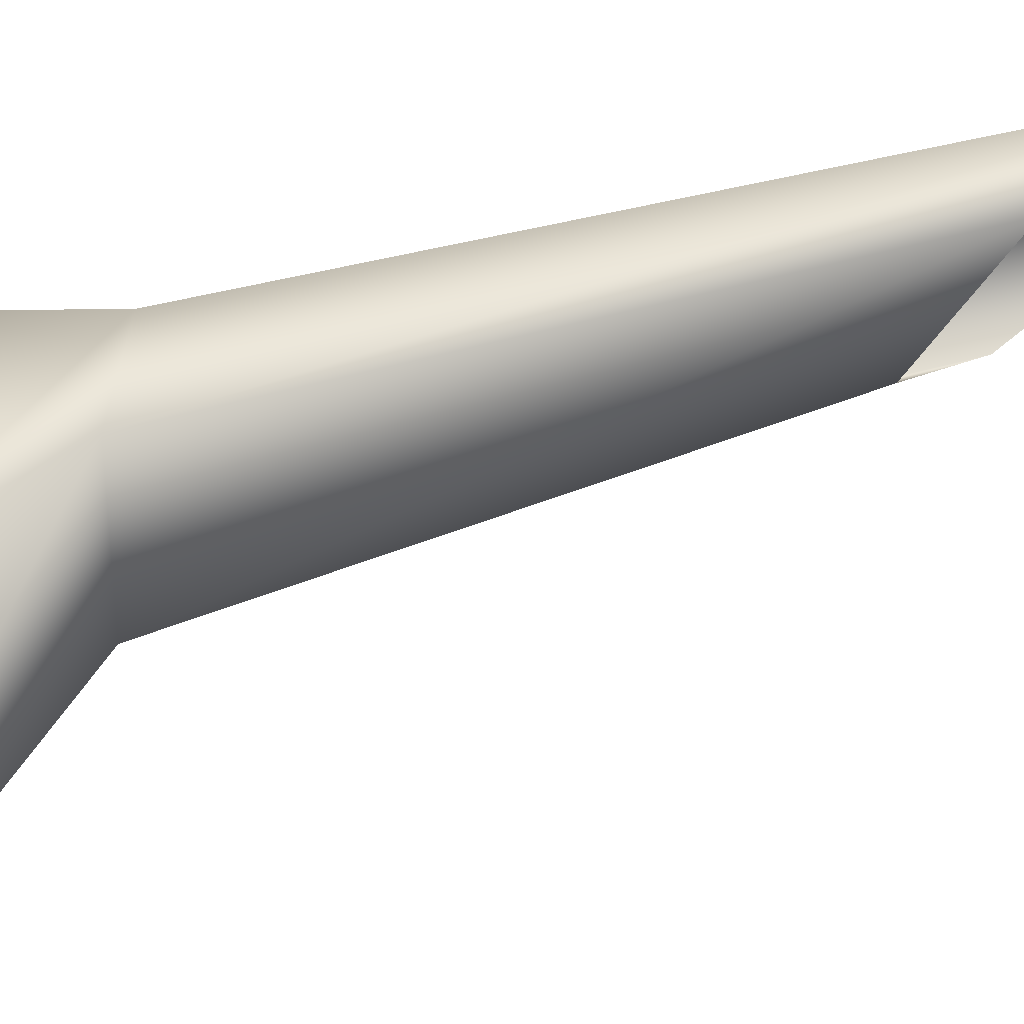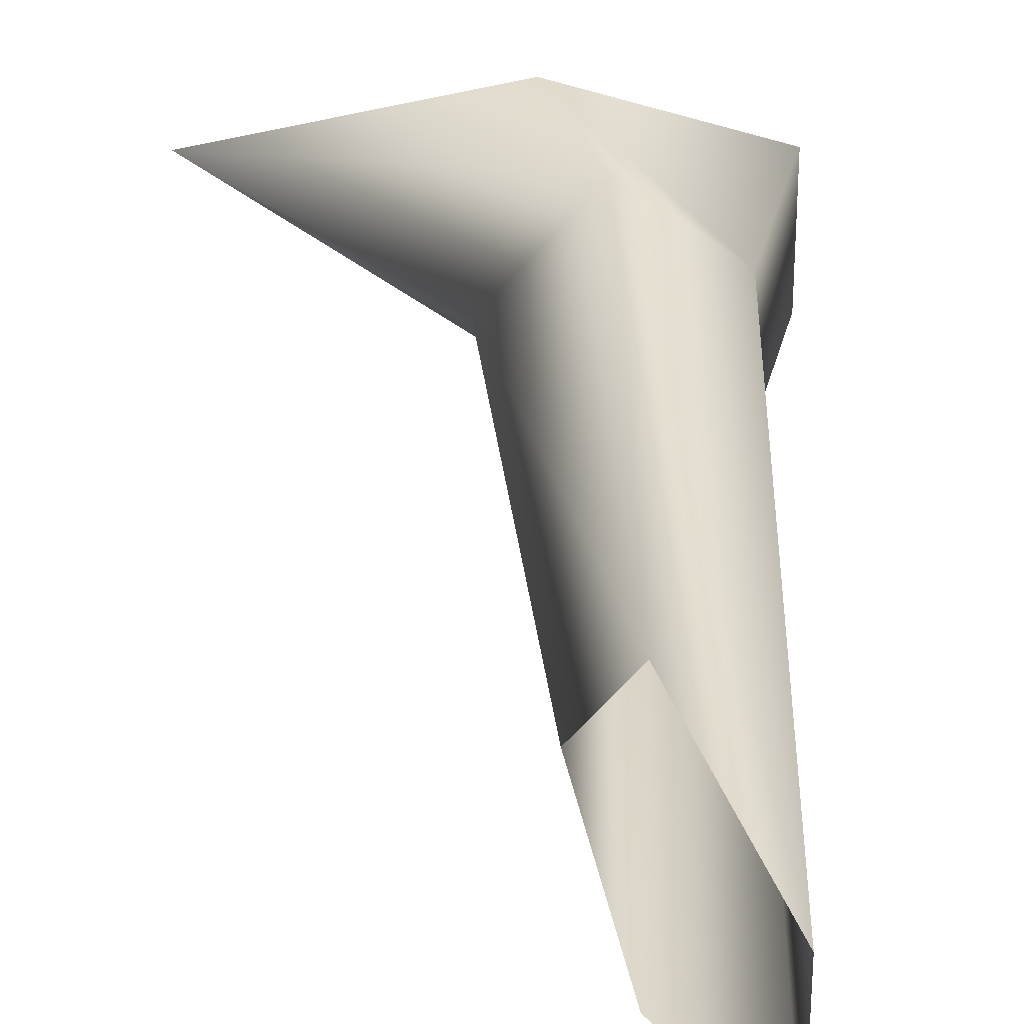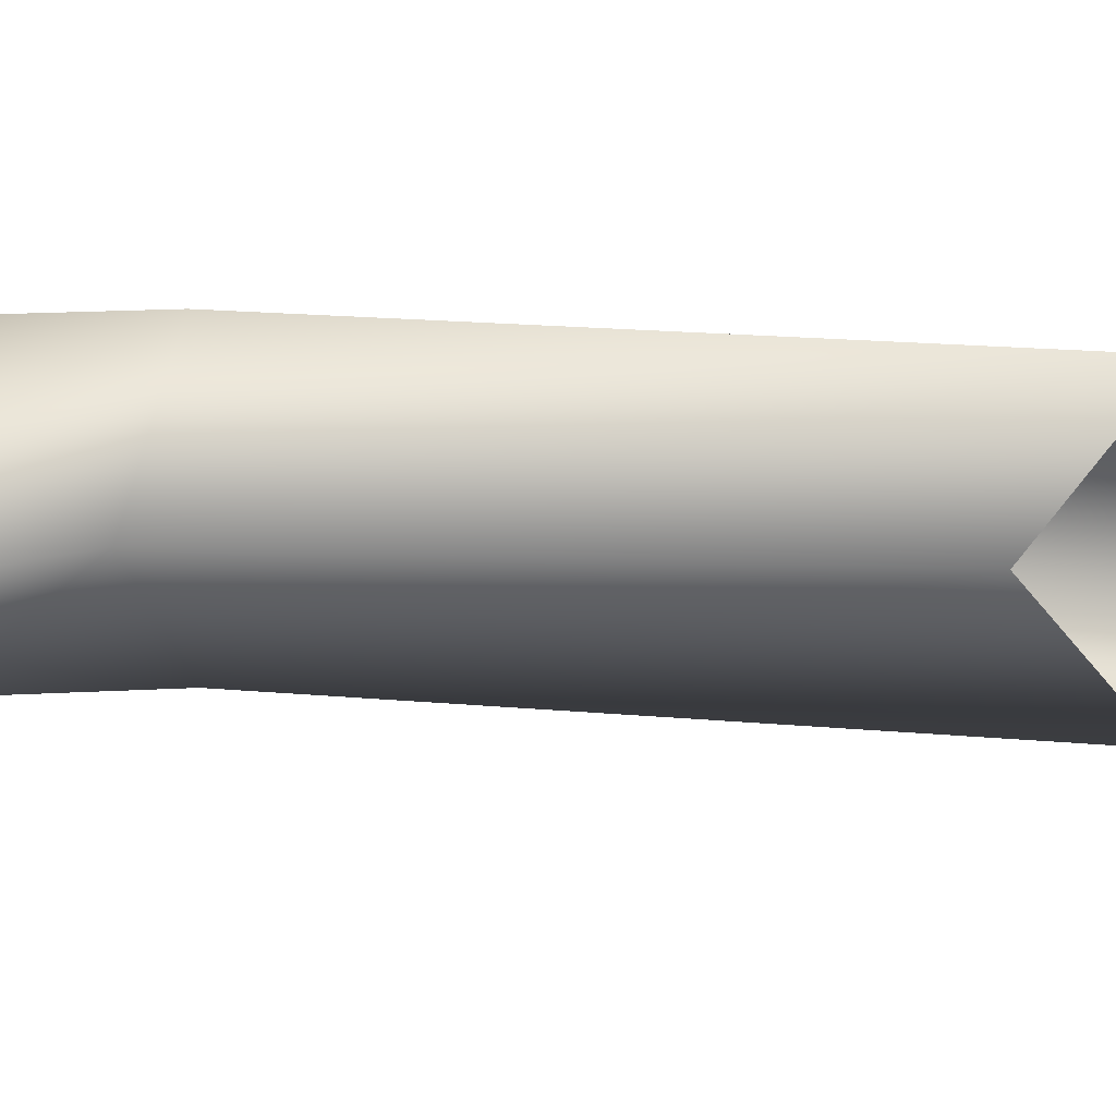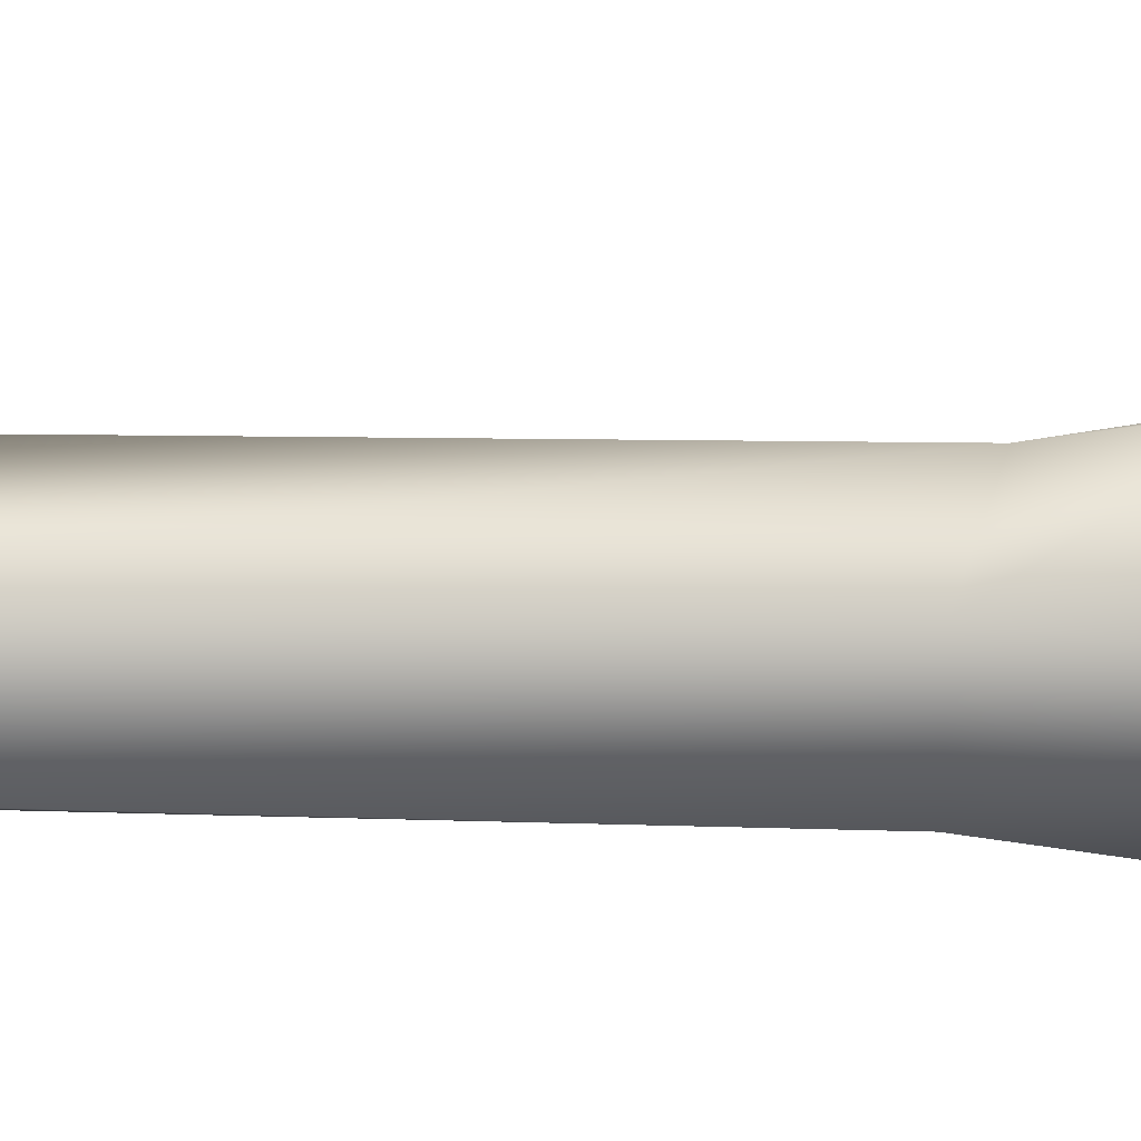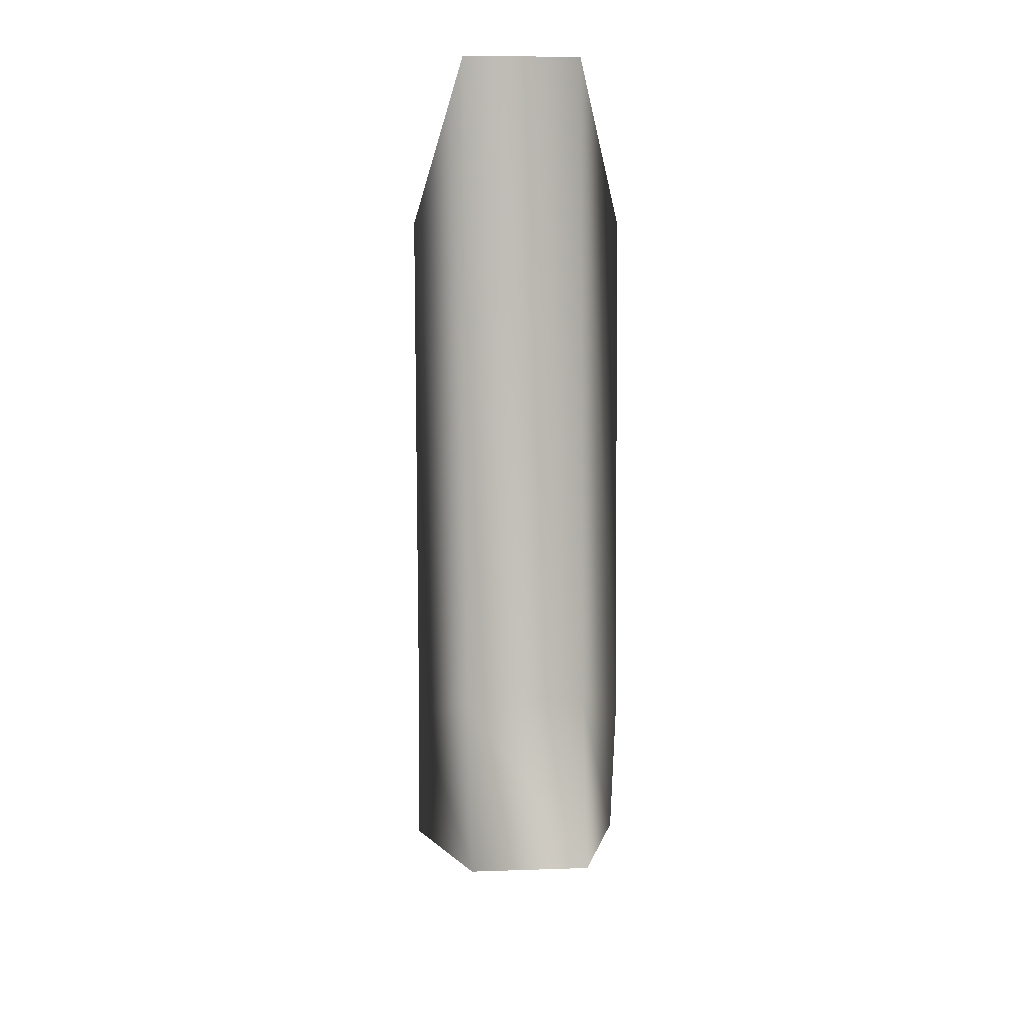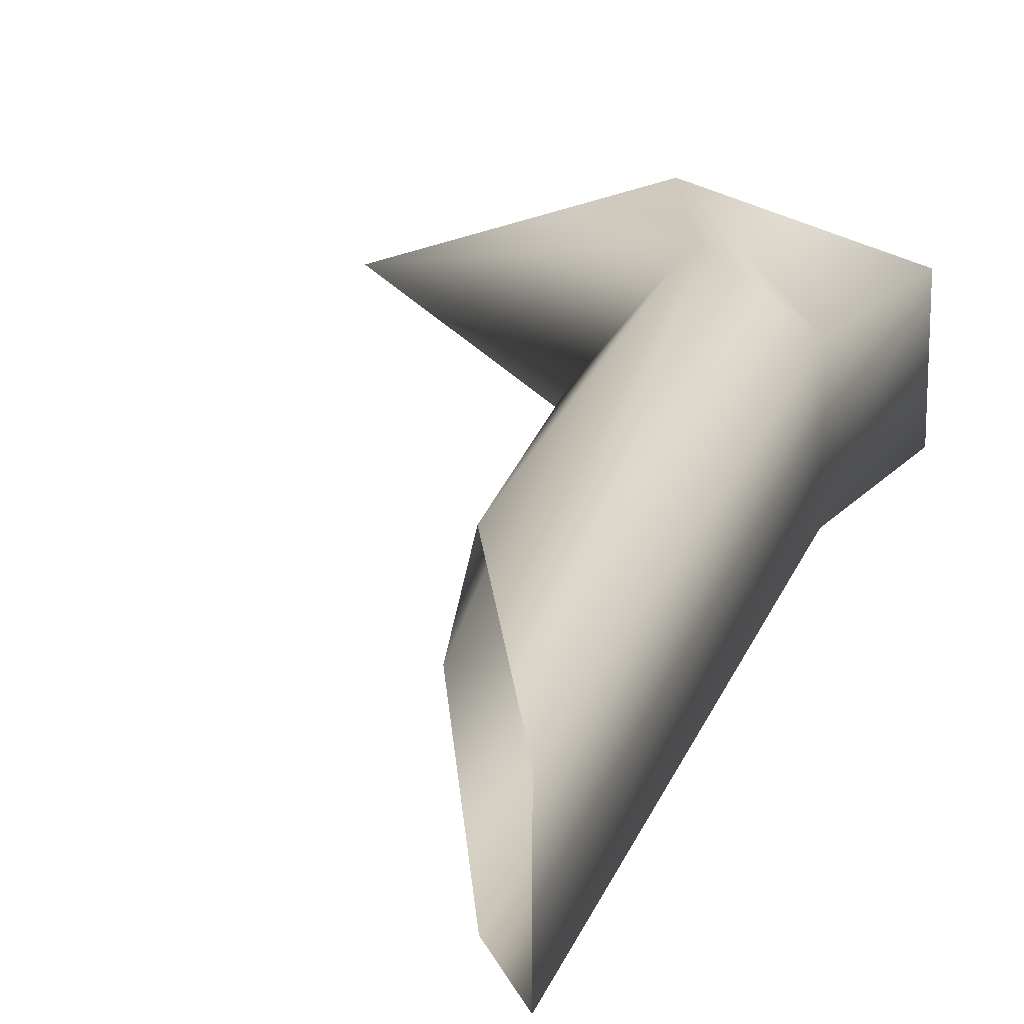
<metadata>
{"format":"obj","ext":"obj","renderer":"f3d","projection":"perspective","resolution":1024,"background":"white","views":[{"elev":71.8,"azim":73.5,"up":"+Z"},{"elev":31.2,"azim":176.8,"up":"+Z"},{"elev":18.1,"azim":97.7,"up":"+Z"},{"elev":29.4,"azim":-91.5,"up":"+Z"},{"elev":9.4,"azim":-95.2,"up":"+Y"},{"elev":19.6,"azim":-168.5,"up":"+Z"}]}
</metadata>
<code>
v 9 9 0
v 2 11 9
v 25 -12 0
v 2 11 9
v 5 -1 9
v 25 -12 0
v 2 11 9
v -5 14 5
v 5 -1 9
v -5 14 5
v -9 0 5
v 5 -1 9
v -5 14 5
v -5 14 -5
v -9 0 5
v -5 14 -5
v -9 0 -5
v -9 0 5
v -5 14 -5
v 2 11 -9
v -9 0 -5
v 2 11 -9
v 5 -1 -9
v -9 0 -5
v 2 11 -9
v 9 9 0
v 5 -1 -9
v 9 9 0
v 25 -12 0
v 5 -1 -9
v 7 48 0
v 4 55 9
v 9 9 0
v 4 55 9
v 2 11 9
v 9 9 0
v 4 55 9
v -1 69 5
v 2 11 9
v -1 69 5
v -5 14 5
v 2 11 9
v -1 69 5
v -1 69 -5
v -5 14 5
v -1 69 -5
v -5 14 -5
v -5 14 5
v -1 69 -5
v 4 55 -9
v -5 14 -5
v 4 55 -9
v 2 11 -9
v -5 14 -5
v 4 55 -9
v 7 48 0
v 2 11 -9
v 7 48 0
v 9 9 0
v 2 11 -9
f 1 2 3
f 4 5 6
f 7 8 9
f 10 11 12
f 13 14 15
f 16 17 18
f 19 20 21
f 22 23 24
f 25 26 27
f 28 29 30
f 31 32 33
f 34 35 36
f 37 38 39
f 40 41 42
f 43 44 45
f 46 47 48
f 49 50 51
f 52 53 54
f 55 56 57
f 58 59 60

</code>
